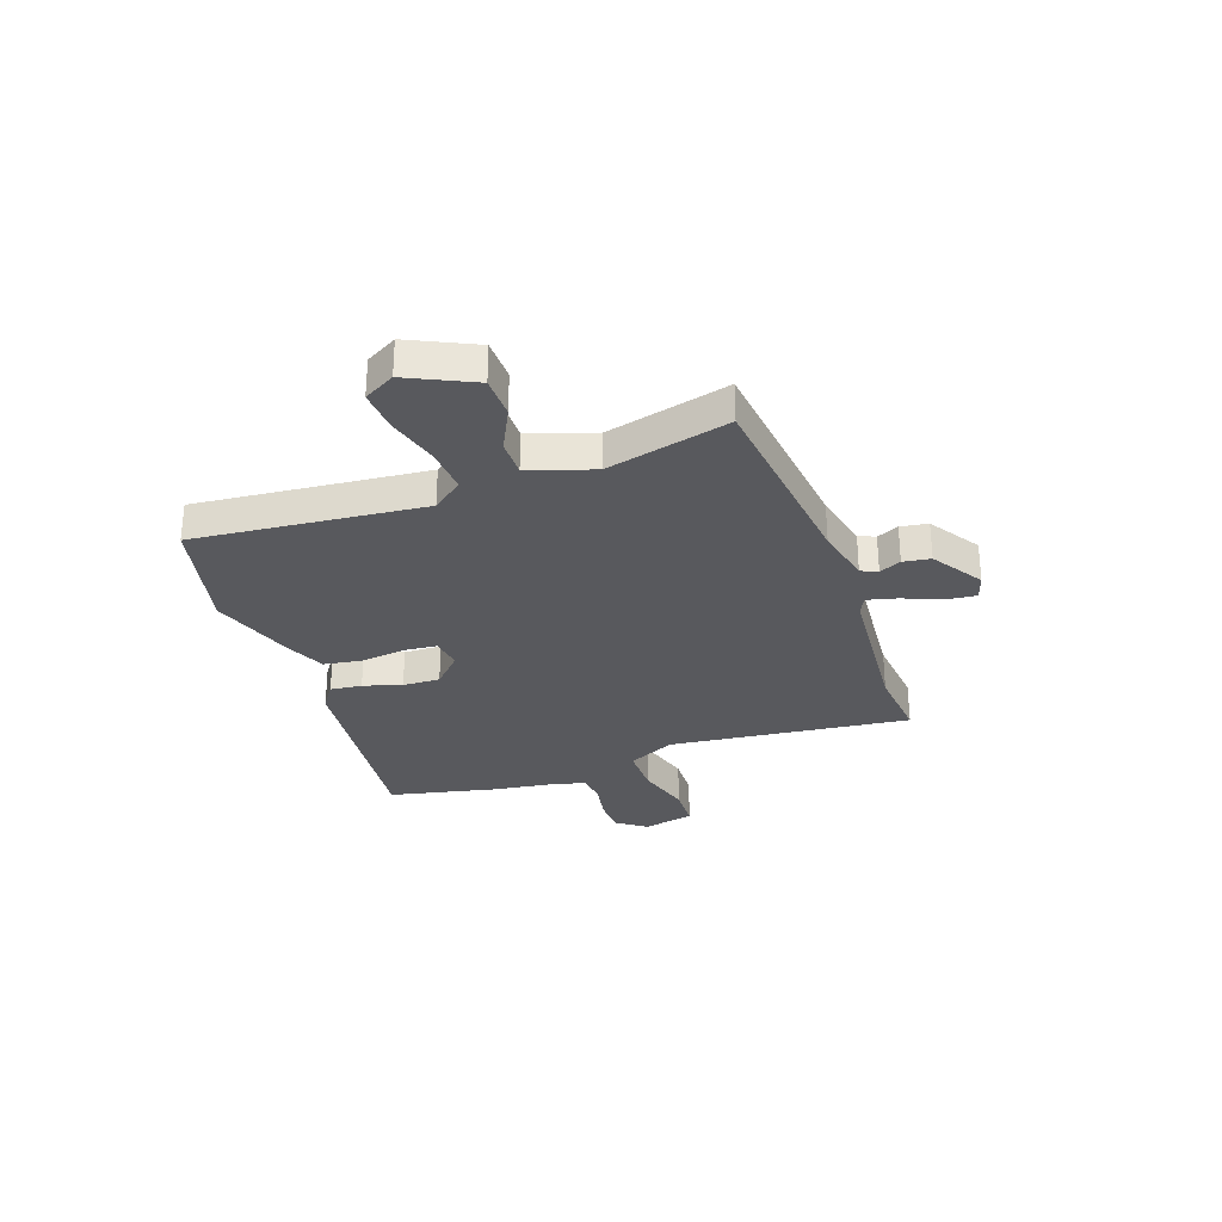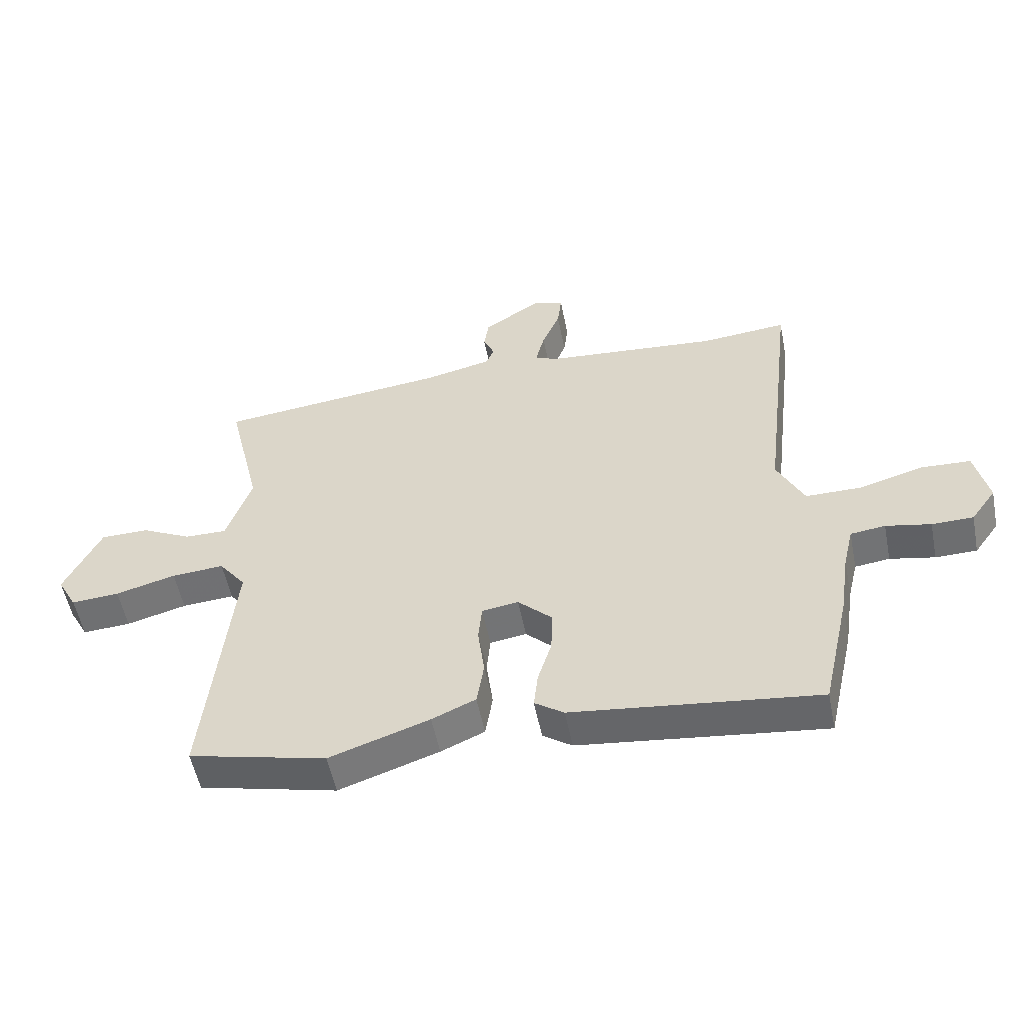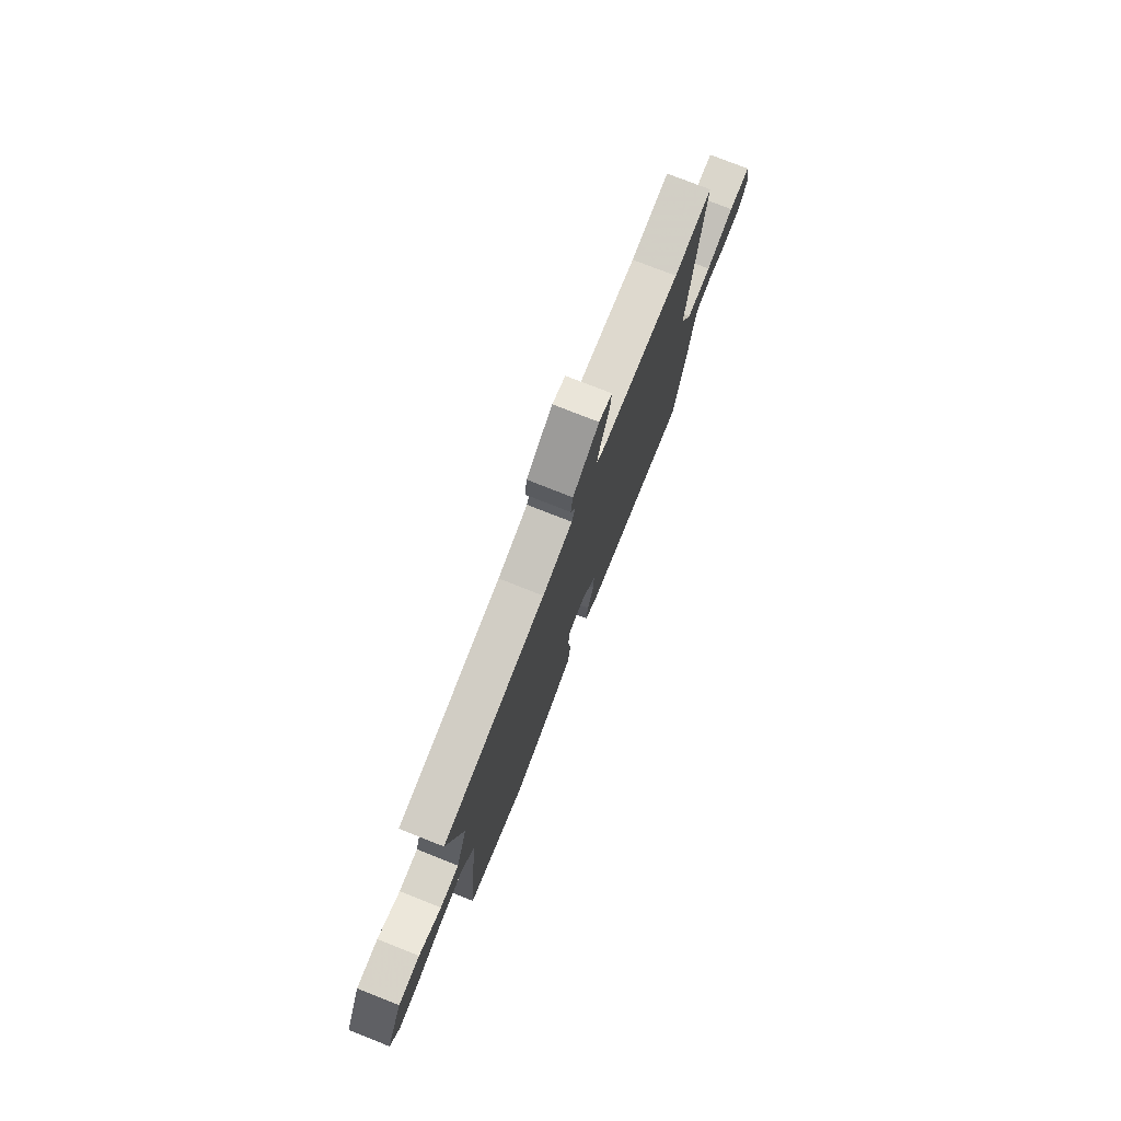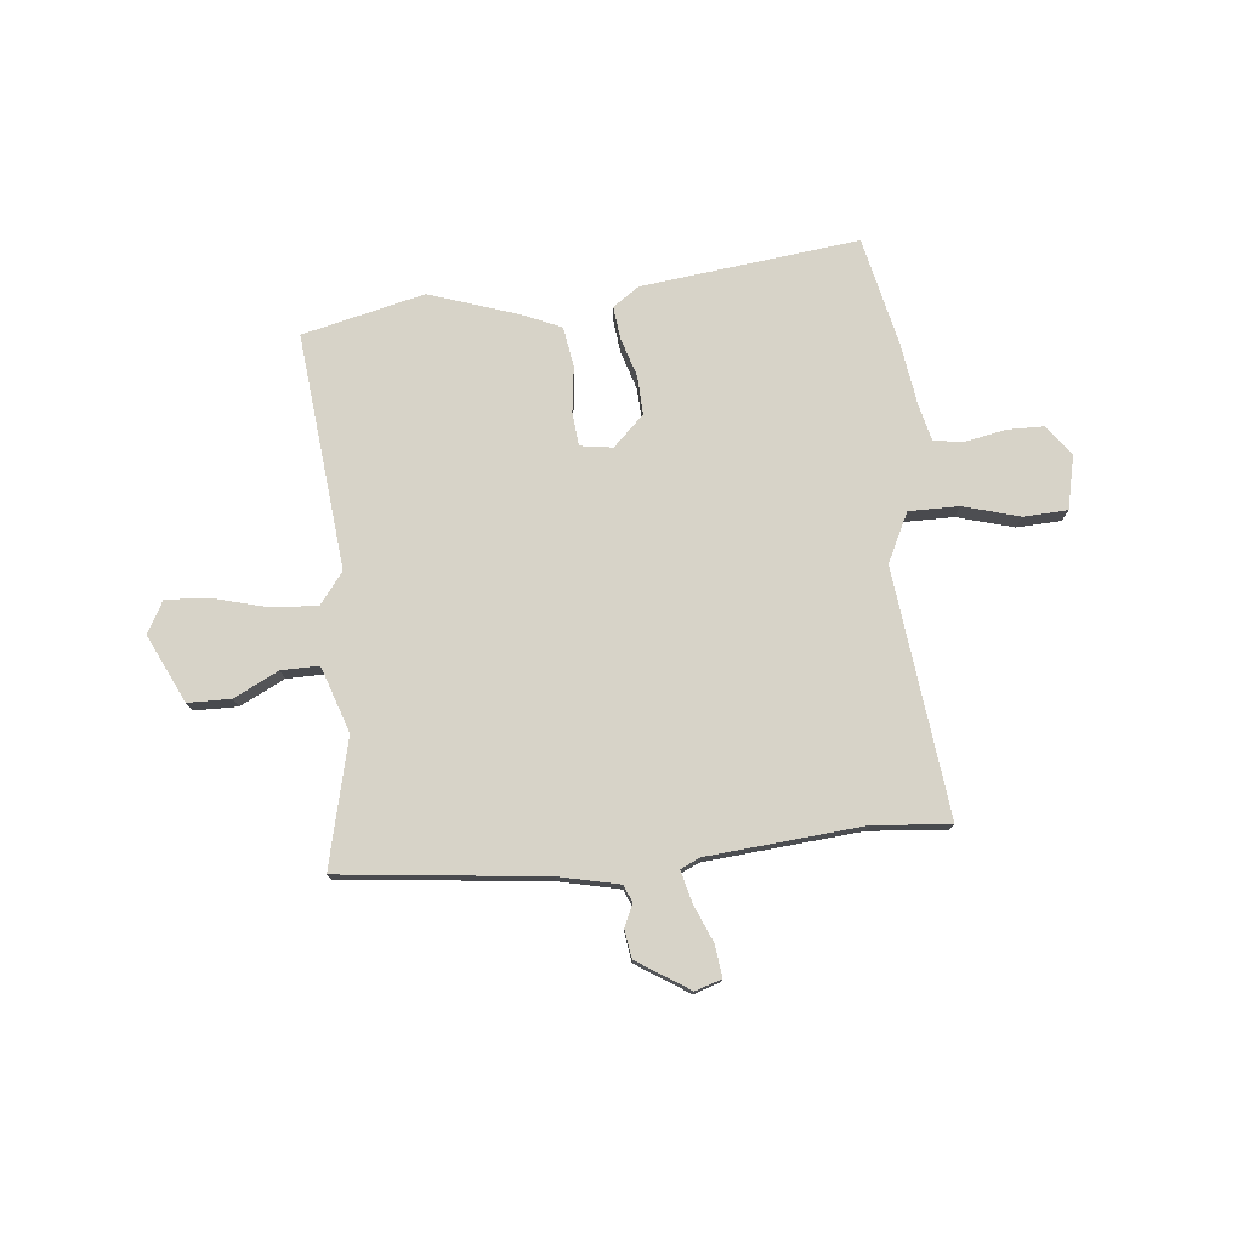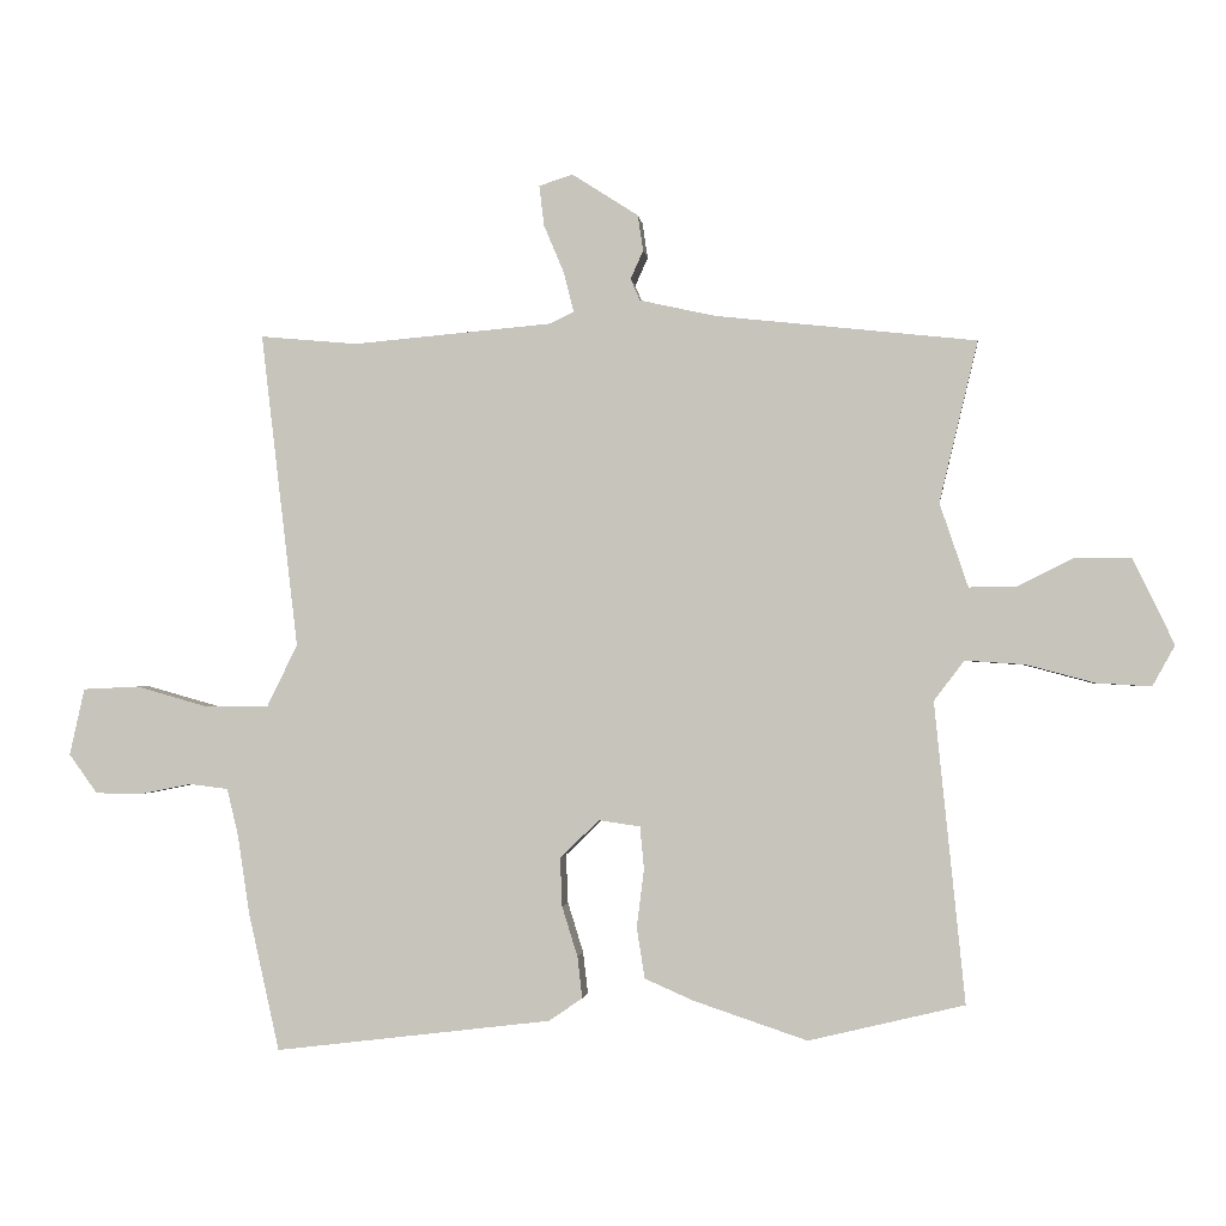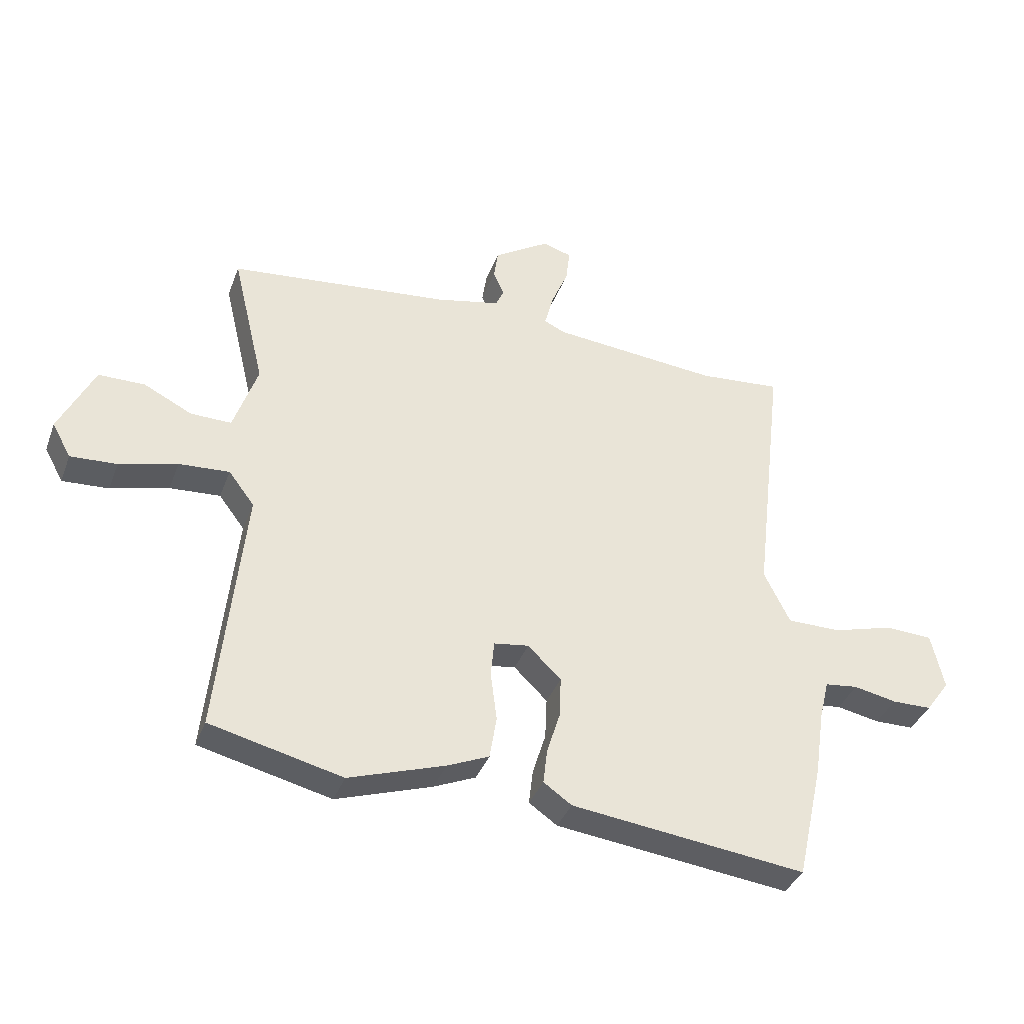
<metadata>
{"format":"obj","ext":"obj","renderer":"f3d","projection":"perspective","resolution":1024,"background":"white","views":[{"elev":-29.9,"azim":-70.3,"up":"+Y"},{"elev":-54.0,"azim":11.2,"up":"+Z"},{"elev":76.5,"azim":-68.4,"up":"+Z"},{"elev":76.7,"azim":-5.7,"up":"+Y"},{"elev":-1.6,"azim":-173.7,"up":"+Z"},{"elev":-37.6,"azim":-19.3,"up":"+Z"}]}
</metadata>
<code>
v 0.53 0.07 -0.366
v 0.484 0.07 -0.571
v 0.075 0.07 -0.522
v 0.026 0.07 -0.488
v 0.033 0.07 -0.427
v 0.056 0.07 -0.353
v 0.059 0.07 -0.281
v 0.001 0.07 -0.225
v -0.06 0.07 -0.234
v -0.066 0.07 -0.297
v -0.055 0.07 -0.383
v -0.067 0.07 -0.458
v -0.14 0.07 -0.49
v -0.307 0.07 -0.546
v -0.537 0.07 -0.491
v -0.492 0.07 -0.048
v -0.537 0.07 0.011
v -0.625 0.07 0.005
v -0.726 0.07 -0.022
v -0.807 0.07 -0.027
v -0.84 0.07 0.033
v -0.779 0.07 0.16
v -0.698 0.07 0.161
v -0.614 0.07 0.119
v -0.543 0.07 0.118
v -0.501 0.07 0.242
v -0.558 0.07 0.48
v -0.172 0.07 0.522
v -0.06 0.07 0.547
v -0.046 0.07 0.579
v -0.065 0.07 0.621
v -0.057 0.07 0.674
v 0.041 0.07 0.737
v 0.091 0.07 0.721
v 0.084 0.07 0.662
v 0.054 0.07 0.59
v 0.039 0.07 0.531
v 0.076 0.07 0.514
v 0.369 0.07 0.488
v 0.513 0.07 0.501
v 0.458 0.07 0.035
v 0.503 0.07 -0.057
v 0.597 0.07 -0.057
v 0.703 0.07 -0.027
v 0.786 0.07 -0.031
v 0.808 0.07 -0.13
v 0.766 0.07 -0.188
v 0.697 0.07 -0.189
v 0.622 0.07 -0.174
v 0.564 0.07 -0.181
v 0.547 0.07 -0.252
v 0.53 0 -0.366
v 0.484 0 -0.571
v 0.075 0 -0.522
v 0.026 0 -0.488
v 0.033 0 -0.427
v 0.056 0 -0.353
v 0.059 0 -0.281
v 0.001 0 -0.225
v -0.06 0 -0.234
v -0.066 0 -0.297
v -0.055 0 -0.383
v -0.067 0 -0.458
v -0.14 0 -0.49
v -0.307 0 -0.546
v -0.537 0 -0.491
v -0.492 0 -0.048
v -0.537 0 0.011
v -0.625 0 0.005
v -0.726 0 -0.022
v -0.807 0 -0.027
v -0.84 0 0.033
v -0.779 0 0.16
v -0.698 0 0.161
v -0.614 0 0.119
v -0.543 0 0.118
v -0.501 0 0.242
v -0.558 0 0.48
v -0.172 0 0.522
v -0.06 0 0.547
v -0.046 0 0.579
v -0.065 0 0.621
v -0.057 0 0.674
v 0.041 0 0.737
v 0.091 0 0.721
v 0.084 0 0.662
v 0.054 0 0.59
v 0.039 0 0.531
v 0.076 0 0.514
v 0.369 0 0.488
v 0.513 0 0.501
v 0.458 0 0.035
v 0.503 0 -0.057
v 0.597 0 -0.057
v 0.703 0 -0.027
v 0.786 0 -0.031
v 0.808 0 -0.13
v 0.766 0 -0.188
v 0.697 0 -0.189
v 0.622 0 -0.174
v 0.564 0 -0.181
v 0.547 0 -0.252
f 46 47 48 49
f 46 49 50
f 43 44 45 46
f 42 43 46 50
f 39 40 41
f 38 39 41
f 37 38 41 42
f 33 34 35 36
f 33 36 37
f 30 31 32 33
f 29 30 33 37
f 28 29 37 42
f 26 27 28 42
f 21 22 23 24
f 21 24 25
f 18 19 20 21
f 17 18 21 25
f 16 17 25 26
f 14 15 16
f 10 11 12 13
f 9 10 13 14
f 3 4 5 6
f 3 6 7
f 51 1 2 3
f 51 3 7
f 50 51 7 8
f 42 50 8
f 26 42 8 9
f 9 14 16 26
f 100 99 98 97
f 101 100 97
f 97 96 95 94
f 101 97 94 93
f 92 91 90
f 92 90 89
f 93 92 89 88
f 87 86 85 84
f 88 87 84
f 84 83 82 81
f 88 84 81 80
f 93 88 80 79
f 93 79 78 77
f 75 74 73 72
f 76 75 72
f 72 71 70 69
f 76 72 69 68
f 77 76 68 67
f 67 66 65
f 64 63 62 61
f 65 64 61 60
f 57 56 55 54
f 58 57 54
f 54 53 52 102
f 58 54 102
f 59 58 102 101
f 59 101 93
f 60 59 93 77
f 77 67 65 60
f 1 52 53 2
f 2 53 54 3
f 3 54 55 4
f 4 55 56 5
f 5 56 57 6
f 6 57 58 7
f 7 58 59 8
f 8 59 60 9
f 9 60 61 10
f 10 61 62 11
f 11 62 63 12
f 12 63 64 13
f 13 64 65 14
f 14 65 66 15
f 15 66 67 16
f 16 67 68 17
f 17 68 69 18
f 18 69 70 19
f 19 70 71 20
f 20 71 72 21
f 21 72 73 22
f 22 73 74 23
f 23 74 75 24
f 24 75 76 25
f 25 76 77 26
f 26 77 78 27
f 27 78 79 28
f 28 79 80 29
f 29 80 81 30
f 30 81 82 31
f 31 82 83 32
f 32 83 84 33
f 33 84 85 34
f 34 85 86 35
f 35 86 87 36
f 36 87 88 37
f 37 88 89 38
f 38 89 90 39
f 39 90 91 40
f 40 91 92 41
f 41 92 93 42
f 42 93 94 43
f 43 94 95 44
f 44 95 96 45
f 45 96 97 46
f 46 97 98 47
f 47 98 99 48
f 48 99 100 49
f 49 100 101 50
f 50 101 102 51
f 51 102 52 1

</code>
